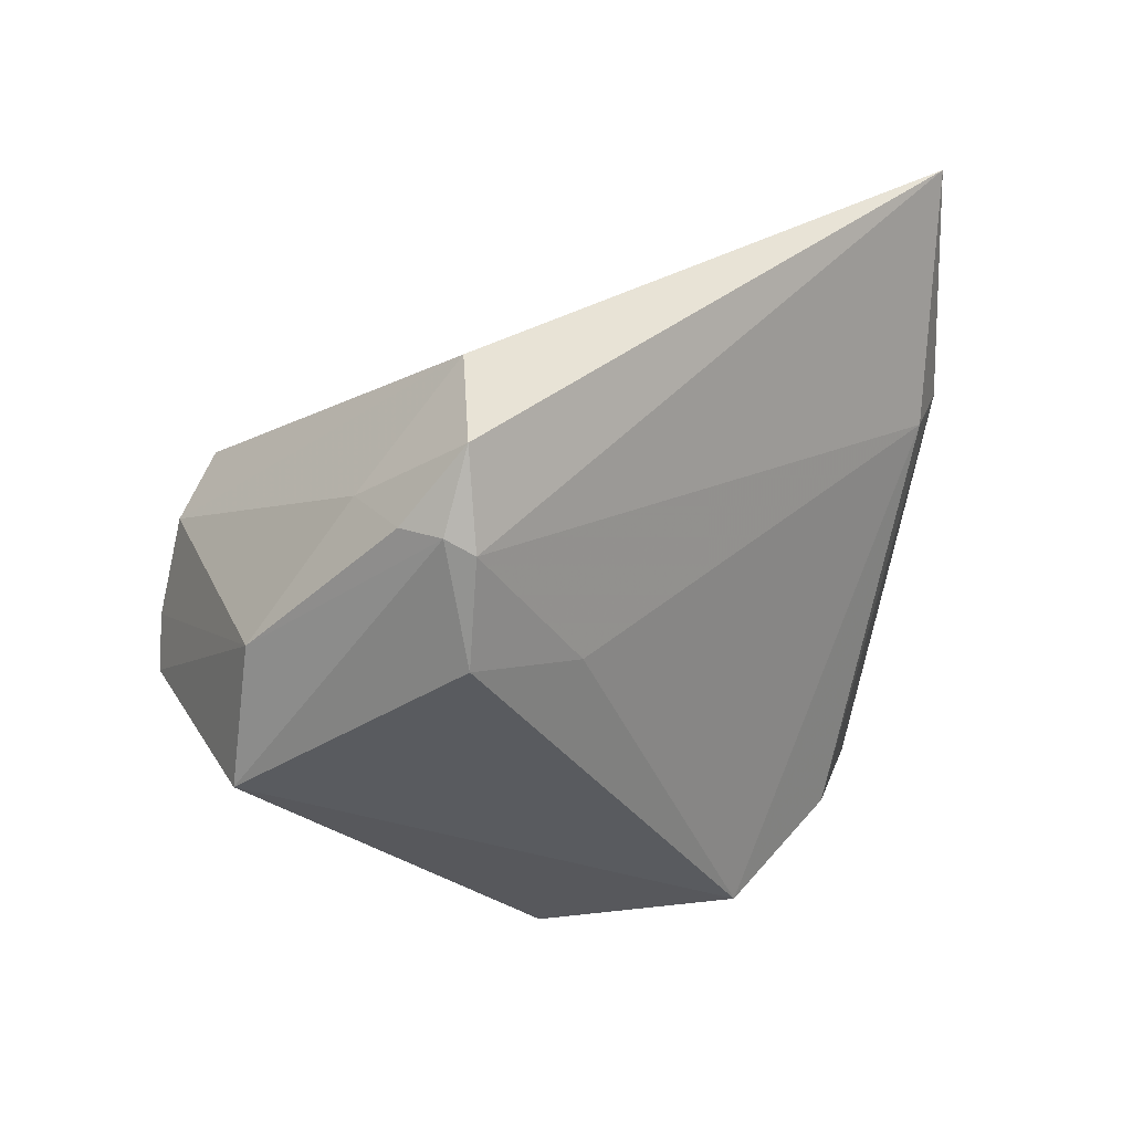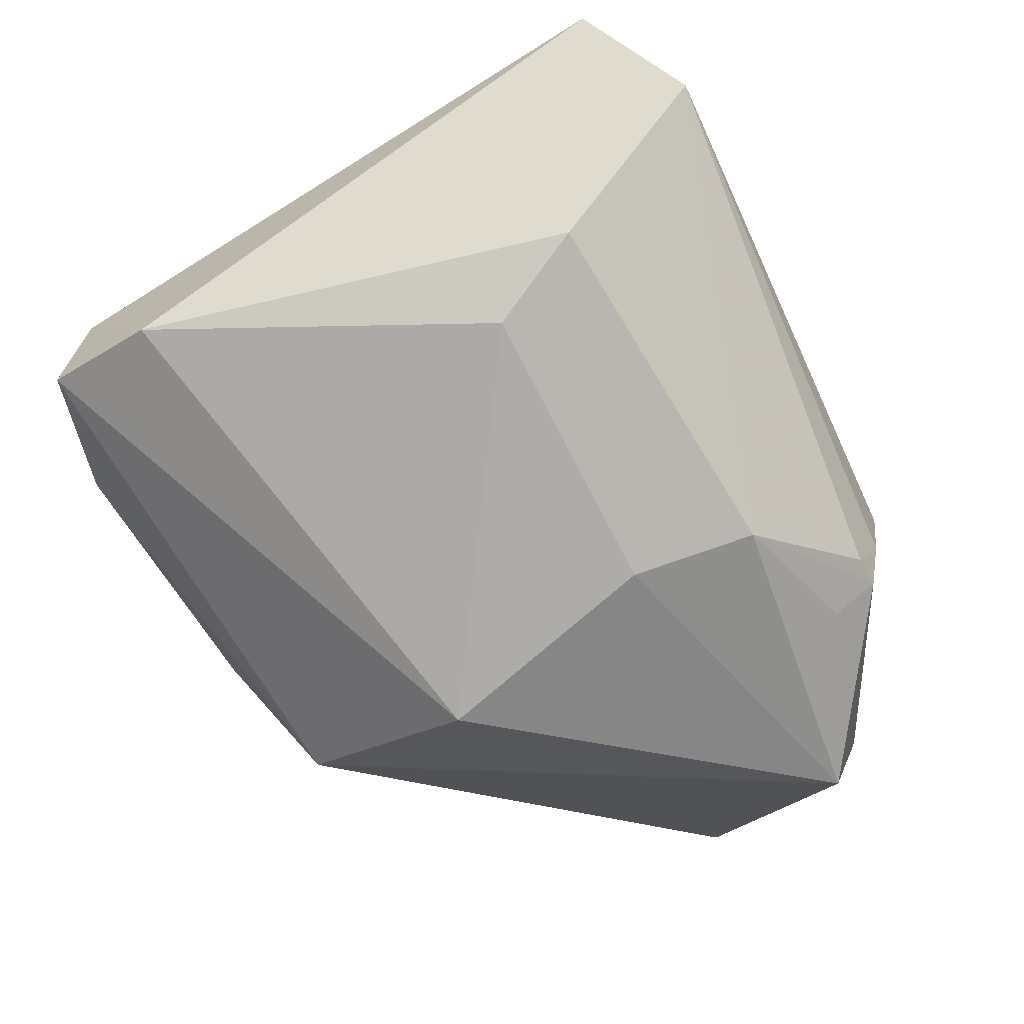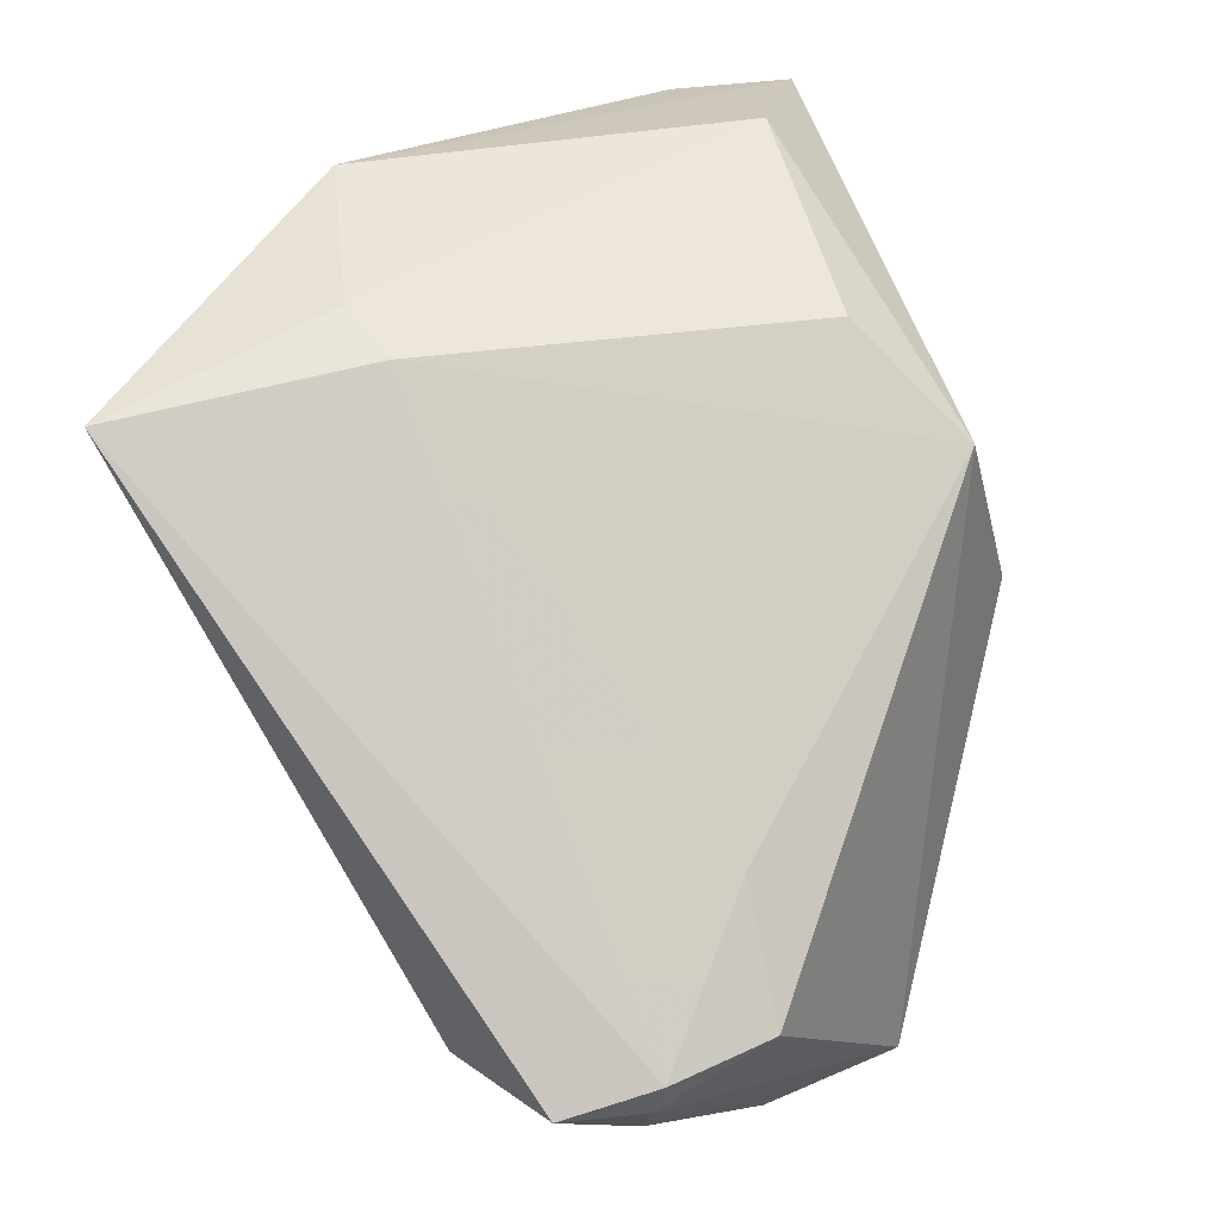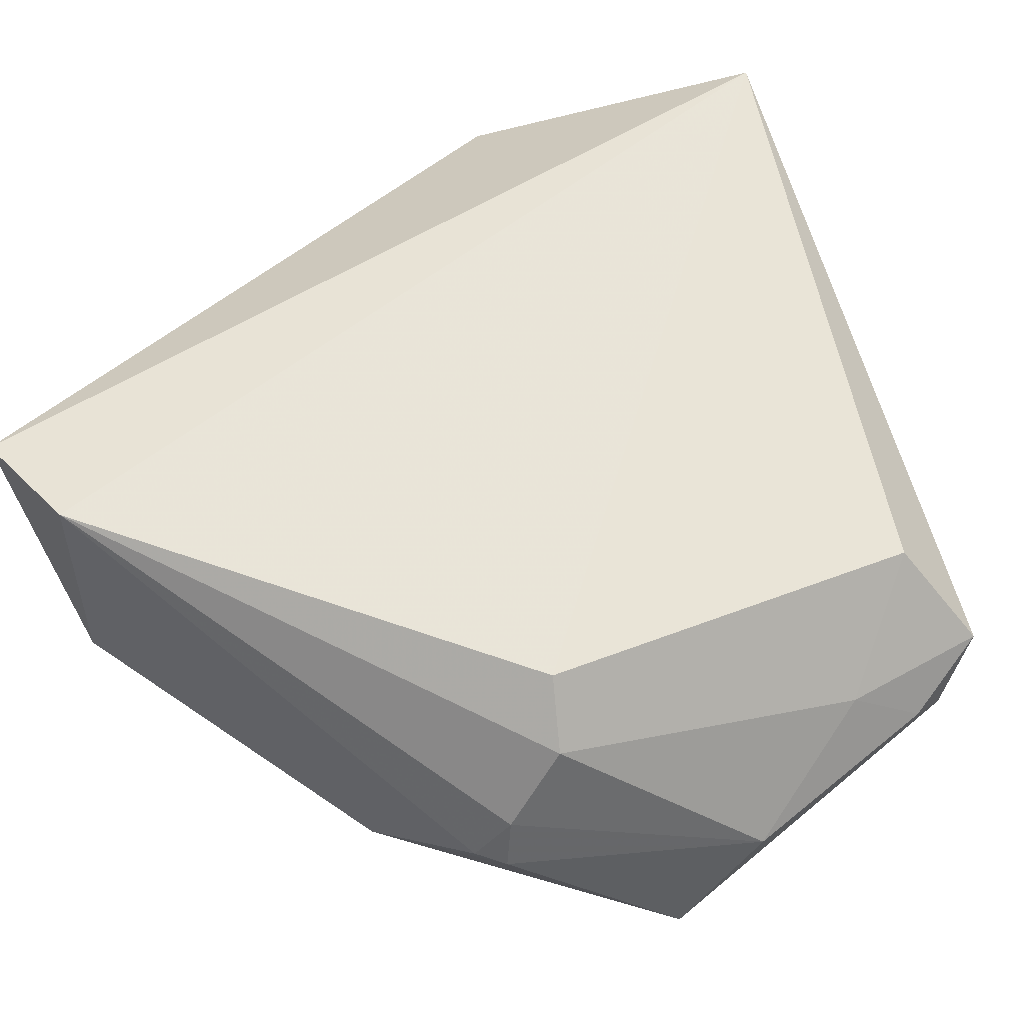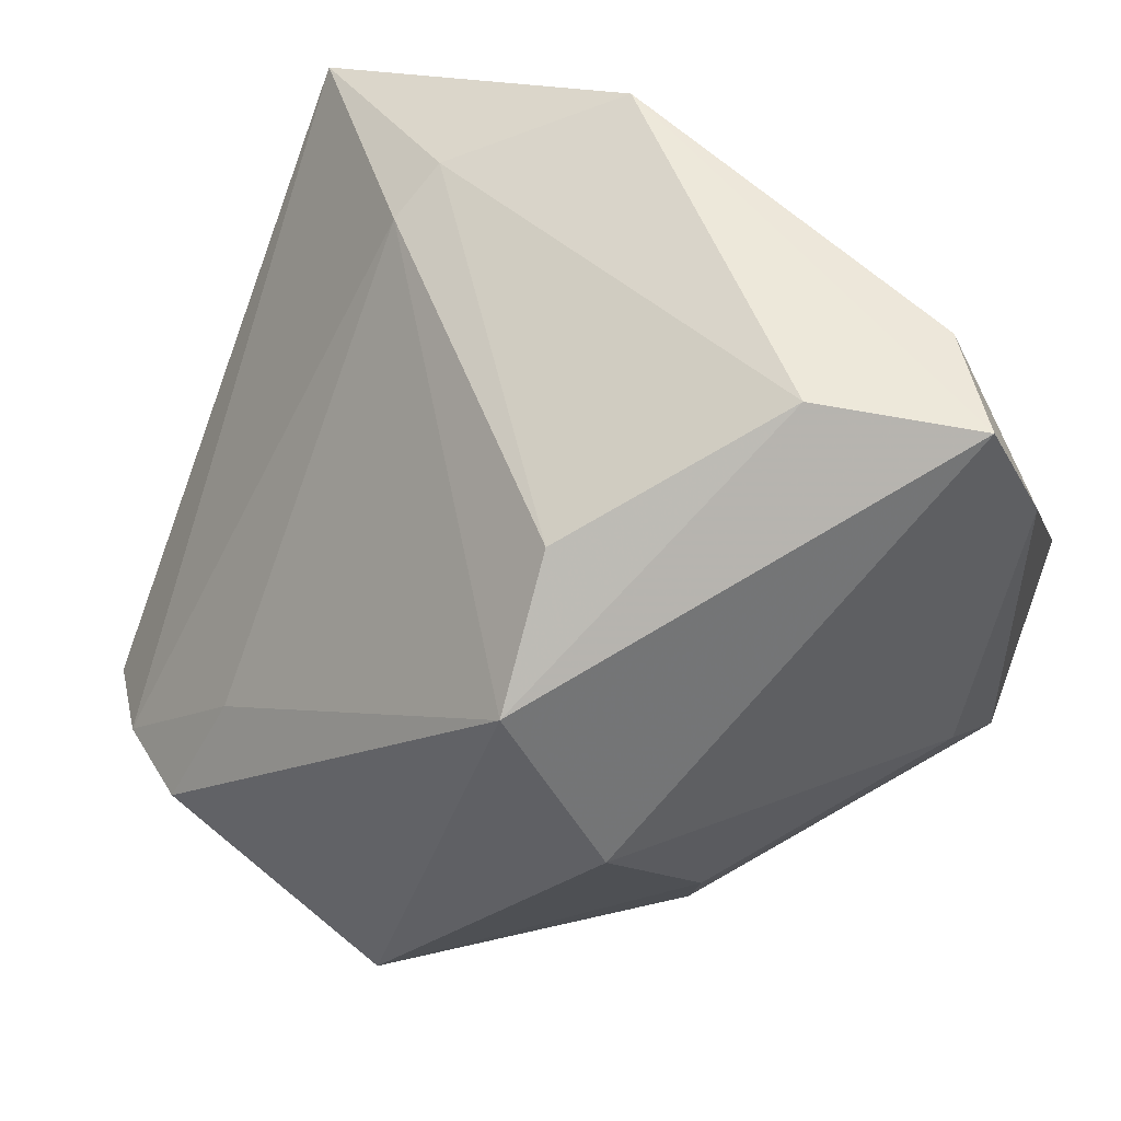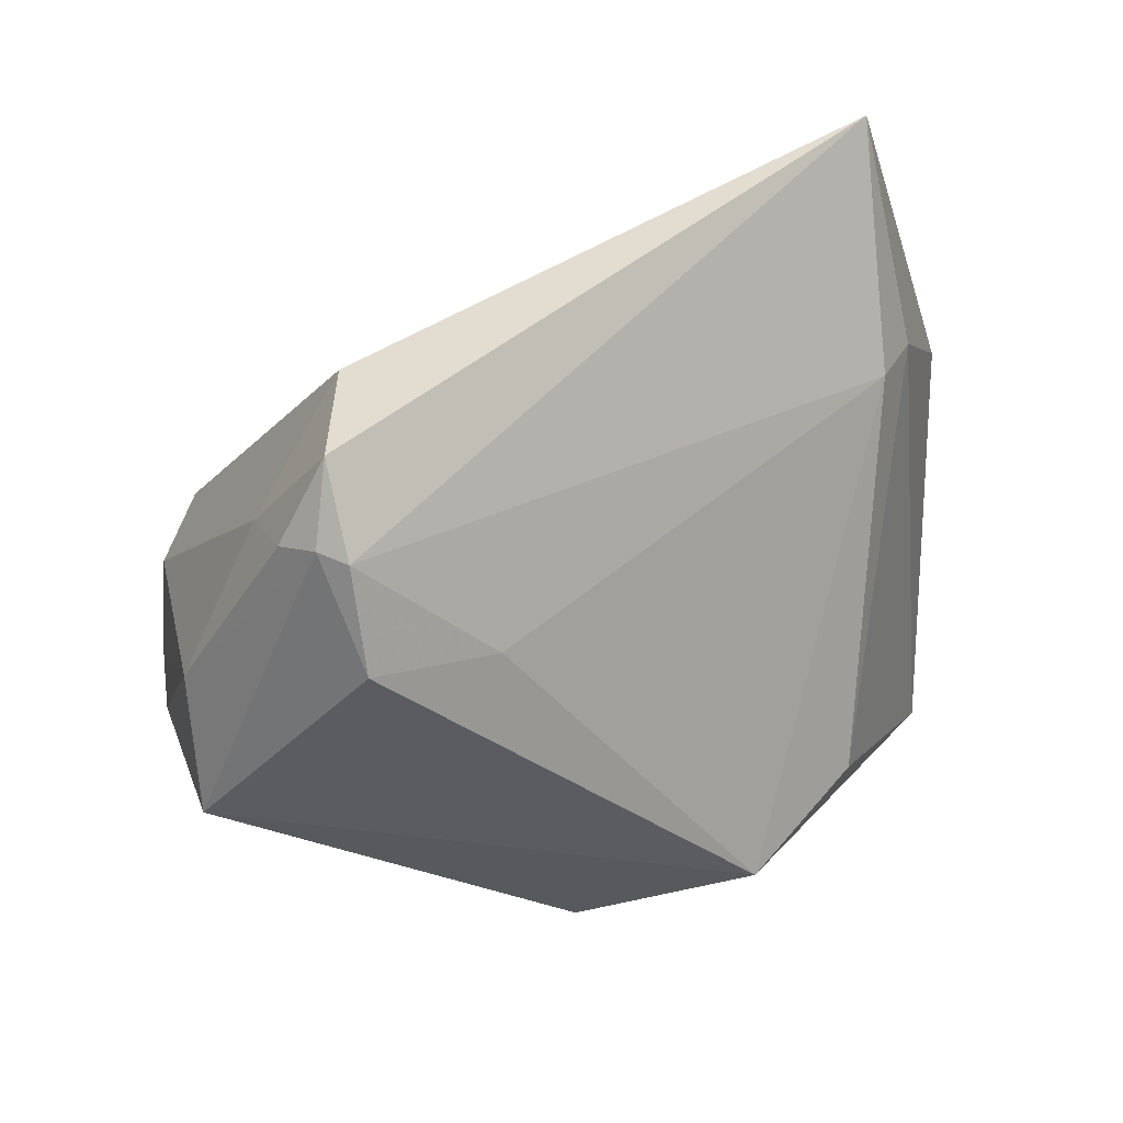
<metadata>
{"format":"obj","ext":"obj","renderer":"f3d","projection":"perspective","resolution":1024,"background":"white","views":[{"elev":-27.8,"azim":72.5,"up":"+Z"},{"elev":-28.0,"azim":-79.1,"up":"+Z"},{"elev":27.5,"azim":113.6,"up":"+Y"},{"elev":-57.8,"azim":17.1,"up":"+Y"},{"elev":53.5,"azim":-159.4,"up":"+Y"},{"elev":-28.3,"azim":86.9,"up":"+Z"}]}
</metadata>
<code>
v -0.005803 0.02847 -0.01888
v 0.0356 -0.02542 -0.01846
v -0.006008 0.01889 -0.03028
v -0.007764 -0.03709 -0.01322
v -0.01581 0.002239 -0.03079
v 0.03028 -0.02797 -0.01308
v 0.03771 -0.02216 -0.02003
v 0.04265 -0.02158 -0.01381
v 0.005034 -0.0359 0.003754
v -0.01022 0.03144 0.02204
v 0.0377 -0.01937 -0.0212
v 0.02542 -0.006486 -0.02276
v 0.00239 0.03819 0.02421
v -0.005956 0.03363 0.02296
v 0.03001 -0.01767 -0.0277
v -0.006163 -0.03431 -0.0182
v 0.03475 0.02647 0.02912
v -0.04003 -0.00674 -0.001735
v -0.04265 0.02749 -8.02e-06
v -0.04265 -0.01359 0.005741
v -0.04265 -0.01523 0.03079
v 0.01743 0.03251 0.0154
v 0.01837 -0.03417 -0.02228
v 0.01984 0.02954 0.01013
v -0.03806 0.03742 -0.001665
v -0.0216 -0.01604 -0.01969
v -0.004929 -0.03812 -0.01452
v 0.03825 -0.02097 -0.002721
v -0.00308 -0.03864 -0.009644
v -0.02281 0.03864 -0.004896
v 0.004582 0.03325 0.02779
v -0.03566 -0.02432 0.02668
v -0.01928 -0.02733 -0.01531
v 0.00789 -0.03265 -0.03079
v 0.003658 -0.03857 -0.00302
v -0.03205 0.03697 0.007955
f 17 32 9
f 9 28 17
f 32 35 9
f 9 35 28
f 17 11 24
f 21 32 17
f 17 31 21
f 33 34 16
f 6 35 23
f 28 35 6
f 32 33 4
f 17 28 8
f 8 11 17
f 28 6 8
f 3 30 1
f 1 24 3
f 3 24 12
f 12 24 11
f 13 31 17
f 15 34 3
f 3 12 15
f 15 12 11
f 19 21 36
f 32 21 20
f 20 33 32
f 20 19 18
f 21 19 20
f 18 19 5
f 3 34 5
f 29 35 32
f 32 4 29
f 23 35 29
f 2 6 23
f 2 8 6
f 17 24 22
f 22 13 17
f 30 13 22
f 22 1 30
f 24 1 22
f 14 21 31
f 31 13 14
f 14 13 36
f 25 30 3
f 3 5 25
f 25 5 19
f 25 19 36
f 36 13 25
f 25 13 30
f 18 5 26
f 26 20 18
f 33 20 26
f 34 33 26
f 26 5 34
f 27 29 4
f 16 34 27
f 27 34 23
f 23 29 27
f 27 33 16
f 27 4 33
f 11 8 7
f 8 2 7
f 7 15 11
f 34 15 7
f 23 34 7
f 7 2 23
f 36 21 10
f 10 14 36
f 21 14 10

</code>
